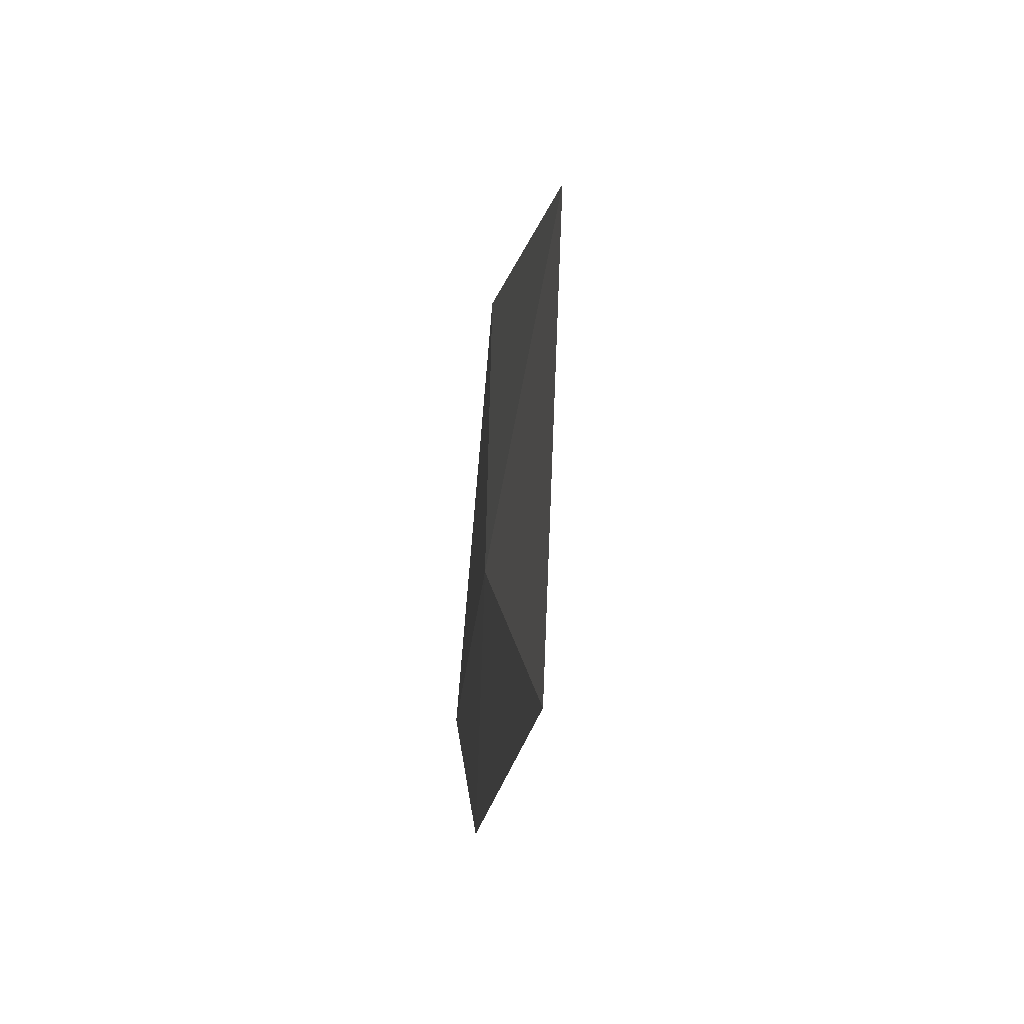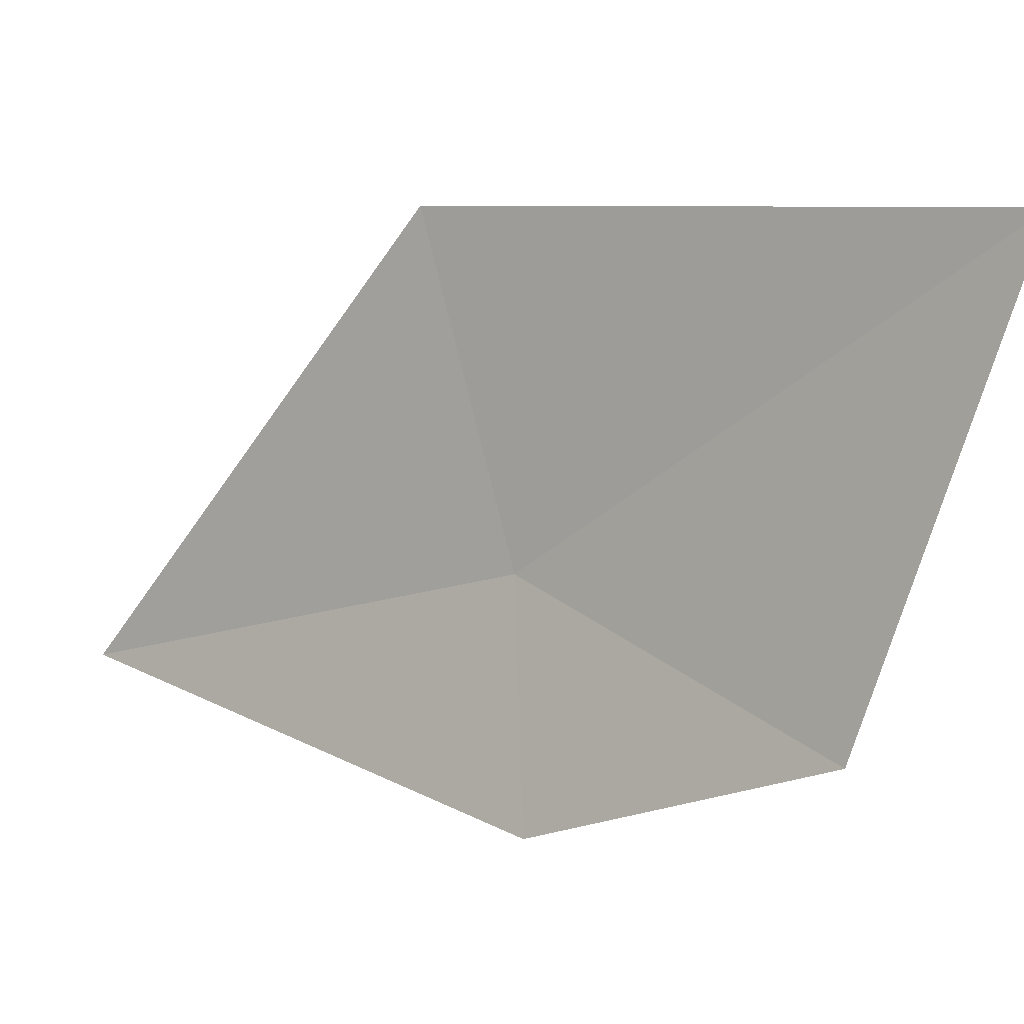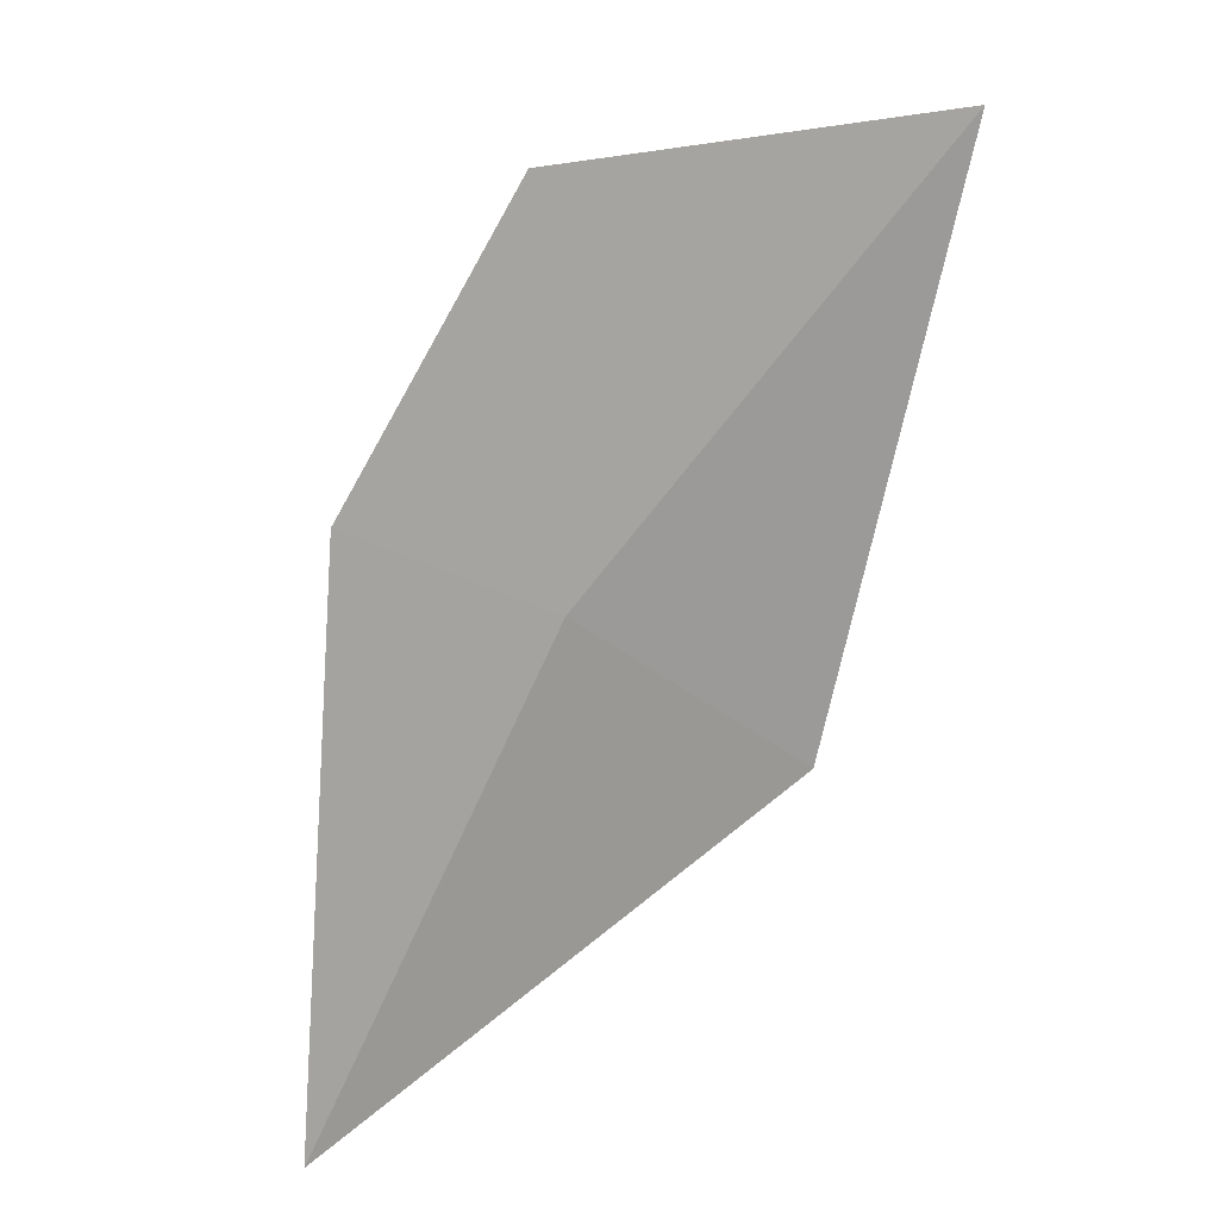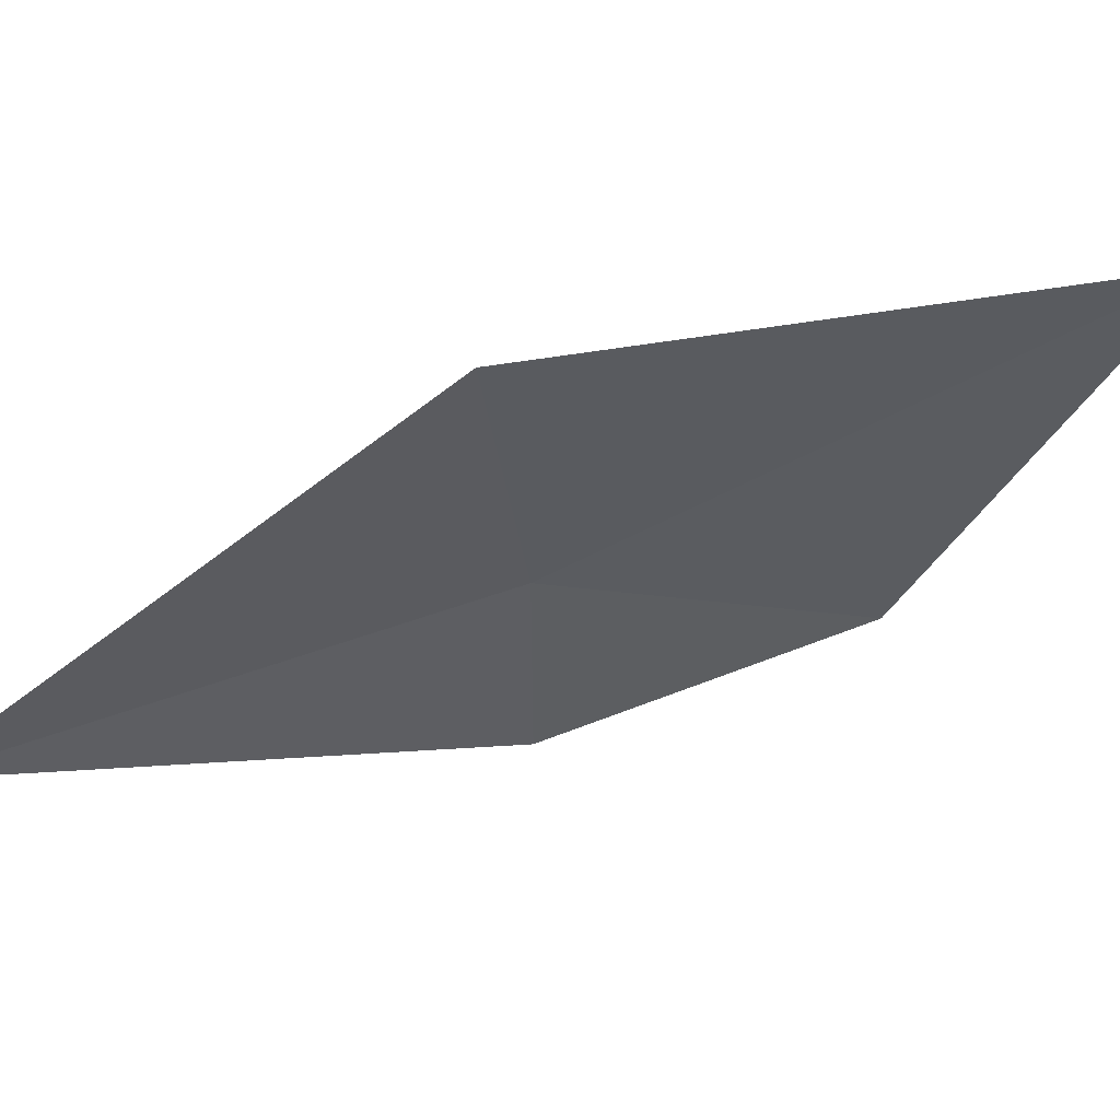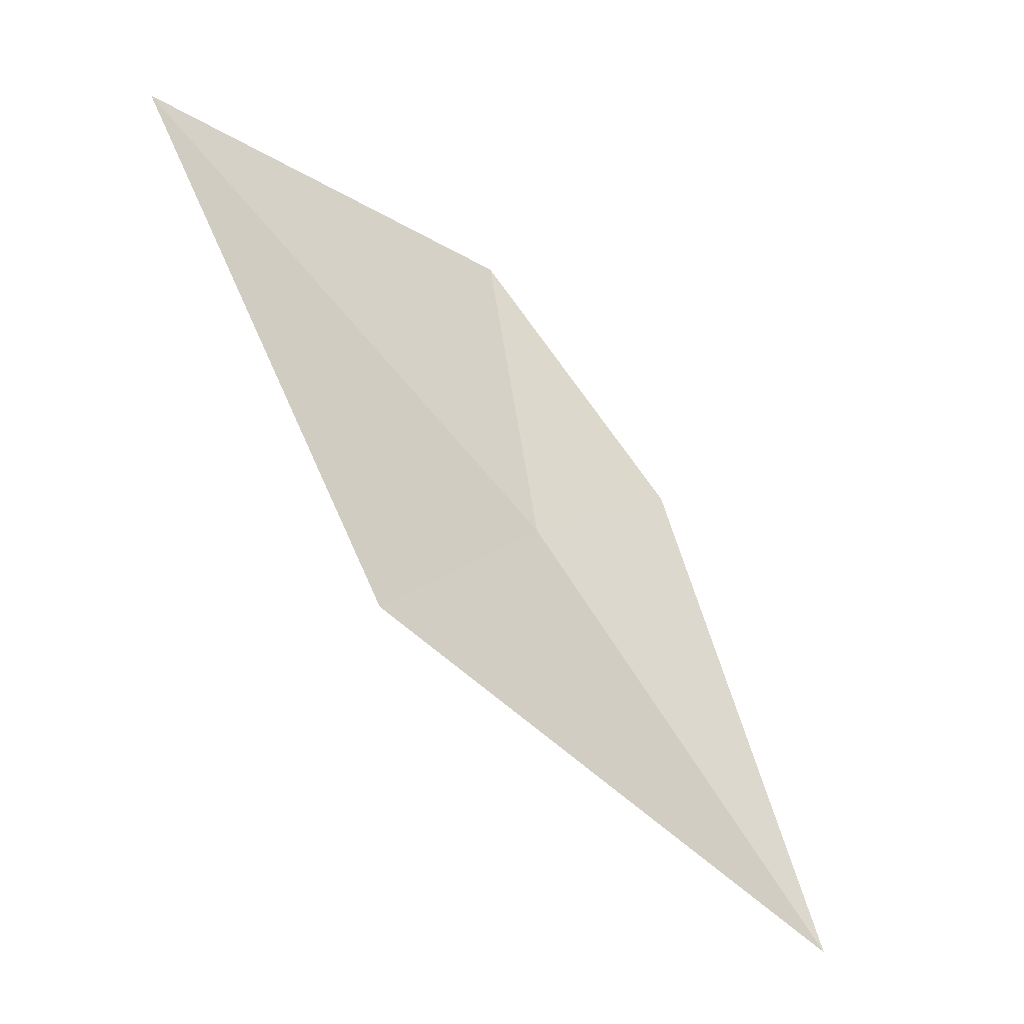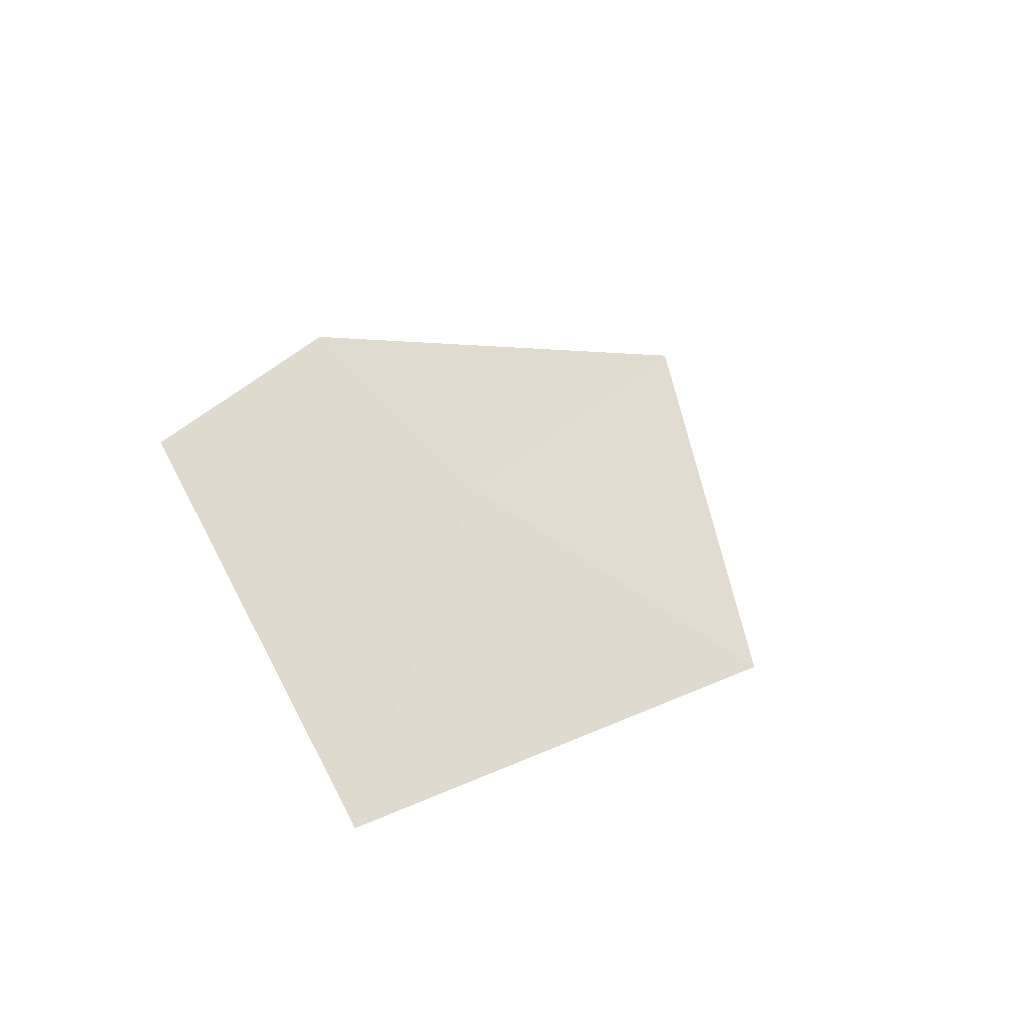
<metadata>
{"format":"obj","ext":"obj","renderer":"f3d","projection":"perspective","resolution":1024,"background":"white","views":[{"elev":5.2,"azim":36.4,"up":"+Z"},{"elev":-9.7,"azim":169.1,"up":"+Z"},{"elev":-32.0,"azim":-124.6,"up":"+Y"},{"elev":49.8,"azim":111.8,"up":"+Z"},{"elev":11.6,"azim":39.7,"up":"+Y"},{"elev":77.6,"azim":-42.7,"up":"+Y"}]}
</metadata>
<code>
v 0.1438 -12.92 6.128
v 0.1177 -12.93 5.403
v -0.5465 -12.15 5.547
v -0.8784 -11.52 6.833
v 1.215 -14.14 6.022
v 0.4102 -12.94 7.17
f 1 3 4
f 1 4 6
f 1 6 5
f 1 2 3
f 1 5 2

</code>
